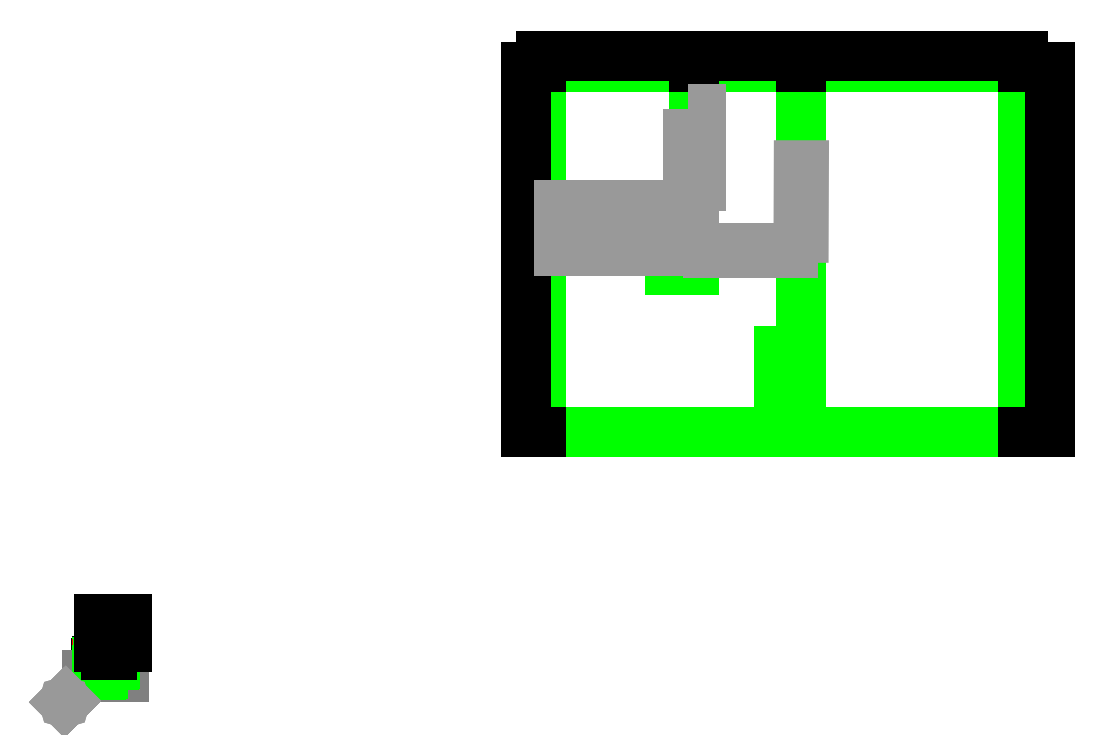
<metadata>
{"format":"dxf","ext":"dxf","renderer":"ezdxf+matplotlib","layout":"modelspace","background":"white","min_lineweight":24,"dpi":150}
</metadata>
<code>
0
SECTION
2
ENTITIES
0
DIMENSION
8
dimensions
280
     0
2
*D1
10
471.1
20
588.8
30
0
11
506.1
21
602
31
0
70
    32
71
     5
42
70
73
     0
74
     0
75
     0
3
Copy of ISO-25
13
541.1
23
569.9
33
0
14
471.1
24
569.9
34
0
0
DIMENSION
8
dimensions
280
     0
2
*D2
10
450
20
539.9
30
0
11
450
21
550
31
0
70
   160
71
     5
42
30
73
     0
74
     0
75
     0
3
Copy of ISO-25
13
471.1
23
569.9
33
0
14
471.1
24
539.9
34
0
50
90
0
LWPOLYLINE
8
base_lines
90
        4
70
     1
43
0
10
327.4
20
751.9
10
856
20
751.9
10
856
20
356
10
327.4
20
356
0
TEXT
8
base_lines
10
425.3
20
691.7
30
0
40
21.81
1
Prib1
0
INSERT
8
base_lines
2
prib1_front
10
471.1
20
569.9
30
0
0
INSERT
8
base_lines
2
prib1_side
10
659.3
20
569.9
30
0
0
INSERT
8
base_lines
2
prib1_above
10
475.1
20
460.1
30
0
0
DIMENSION
8
dimensions
280
     0
2
*D12
10
679.8
20
693.7
30
0
11
635.4
21
708.7
31
0
70
    33
71
     5
42
88.75
73
     0
74
     0
75
     0
3
Copy of ISO-25
13
591
23
674
33
0
14
679.8
24
674
34
0
0
POINT
8
dimensions
10
0
20
0
30
0
0
LINE
8
dimensions
10
0
20
0
30
0
11
20
21
20
31
0
0
DIMENSION
8
dimensions
280
     0
2
*D13
10
800
20
1200
30
0
11
786.8
21
1000
31
0
70
    33
71
     5
42
400
73
     0
74
     0
75
     0
3
Copy of ISO-25
13
500
23
800
33
0
14
500
24
1200
34
0
0
DIMENSION
8
dimensions
280
     0
2
*D14
10
900
20
1200
30
0
11
886.8
21
1000
31
0
70
    33
71
     5
42
400
73
     0
74
     0
75
     0
3
Copy of ISO-25
13
500
23
800
33
0
14
500
24
1200
34
0
0
POINT
8
dimensions
10
0
20
0
30
0
0
LINE
8
dimensions
10
0
20
0
30
0
11
20
21
20
31
0
0
DIMENSION
8
dimensions
280
     0
2
*D15
10
900
20
1200
30
0
11
886.8
21
1000
31
0
70
    33
71
     5
42
400
73
     0
74
     0
75
     0
3
Copy of ISO-25
13
500
23
800
33
0
14
500
24
1200
34
0
0
DIMENSION
8
dimensions
280
     0
2
*D16
10
500
20
1200
30
0
11
486.8
21
1000
31
0
70
    33
71
     5
42
400
73
     0
74
     0
75
     0
3
Copy of ISO-25
13
500
23
800
33
0
14
500
24
1200
34
0
0
LINE
8
pribor
10
1.059e+04
20
3883
30
0
11
1.378e+04
21
3883
31
0
0
LINE
8
pribor
10
1.378e+04
20
3883
30
0
11
1.378e+04
21
9123
31
0
0
LINE
8
pribor
10
1.378e+04
20
9123
30
0
11
1.059e+04
21
9123
31
0
0
LINE
8
pribor
10
1.059e+04
20
9123
30
0
11
1.059e+04
21
3883
31
0
0
LINE
8
pribor
10
1.059e+04
20
3883
30
0
11
6851
21
3883
31
0
0
LINE
8
pribor
10
6851
20
3883
30
0
11
6851
21
6483
31
0
0
LINE
8
pribor
10
6851
20
6483
30
0
11
1.059e+04
21
6483
31
0
0
LINE
8
pribor
10
1.059e+04
20
9123
30
0
11
9051
21
9123
31
0
0
LINE
8
pribor
10
9051
20
9123
30
0
11
9051
21
6483
31
0
0
LINE
8
pribor
10
1.059e+04
20
9123
30
0
11
6851
21
9123
31
0
0
LINE
8
pribor
10
6851
20
6483
30
0
11
6851
21
9123
31
0
0
DIMENSION
360
100B
8
dimensions
280
     0
2
*D17
10
1.417e+04
20
9123
30
0
11
1.411e+04
21
6503
31
0
70
    32
71
     5
42
5240
73
     0
74
     0
75
     0
3
Copy(2) of ISO-25
13
1.378e+04
23
3883
33
0
14
1.378e+04
24
9123
34
0
50
90
0
DIMENSION
360
1057
8
dimensions
280
     0
2
*D18
10
1.378e+04
20
9287
30
0
11
1.219e+04
21
9341
31
0
70
    32
71
     5
42
3190
73
     0
74
     0
75
     0
3
Copy(2) of ISO-25
13
1.059e+04
23
9123
33
0
14
1.378e+04
24
9123
34
0
0
DIMENSION
360
10AB
8
dimensions
280
     0
2
*D19
10
6632
20
3883
30
0
11
6578
21
5183
31
0
70
    32
71
     5
42
2600
73
     0
74
     0
75
     0
3
Copy(2) of ISO-25
13
6851
23
6483
33
0
14
6851
24
3883
34
0
50
90
0
DIMENSION
360
10F3
8
dimensions
280
     0
2
*D20
10
6632
20
6483
30
0
11
6578
21
7803
31
0
70
    32
71
     5
42
2640
73
     0
74
     0
75
     0
3
Copy(2) of ISO-25
13
6851
23
9123
33
0
14
6851
24
6483
34
0
50
90
0
DIMENSION
360
110B
8
dimensions
280
     0
2
*D21
10
9051
20
9287
30
0
11
7951
21
9341
31
0
70
    32
71
     5
42
2200
73
     0
74
     0
75
     0
3
Copy(2) of ISO-25
13
6851
23
9123
33
0
14
9051
24
9123
34
0
0
LINE
8
pribor
10
9051
20
6484
30
0
11
9051
21
6208
31
0
0
LINE
8
pribor
10
9051
20
6208
30
0
11
8704
21
6208
31
0
0
LINE
8
pribor
10
8704
20
6208
30
0
11
8704
21
6483
31
0
0
LINE
8
pribor
10
1.059e+04
20
4598
30
0
11
1.026e+04
21
4598
31
0
0
LINE
8
pribor
10
1.026e+04
20
4598
30
0
11
1.026e+04
21
5043
31
0
0
LINE
8
pribor
10
1.026e+04
20
5043
30
0
11
1.059e+04
21
5043
31
0
0
LWPOLYLINE
8
dimensions
90
        4
70
     1
43
0
10
9255
20
6527
10
1.047e+04
20
6527
10
1.047e+04
20
6450
10
9255
20
6450
0
LWPOLYLINE
8
dimensions
90
        4
70
     1
43
0
10
1.055e+04
20
6674
10
1.062e+04
20
6674
10
1.063e+04
20
7717
10
1.055e+04
20
7717
0
DIMENSION
360
112D
8
dimensions
280
     0
2
*D22
10
1.059e+04
20
9287
30
0
11
9821
21
9341
31
0
70
    32
71
     5
42
1540
73
     0
74
     0
75
     0
3
Copy(2) of ISO-25
13
9051
23
9123
33
0
14
1.059e+04
24
9123
34
0
0
LWPOLYLINE
8
dimensions
90
        4
70
     1
43
0
10
8960
20
8518
10
9142
20
8518
10
9142
20
7422
10
8960
20
7422
0
LWPOLYLINE
8
dimensions
90
        4
70
     1
43
0
10
9051
20
6483
10
8008
20
6483
10
8008
20
7148
10
9051
20
7148
0
LWPOLYLINE
8
dimensions
90
        4
70
     1
43
0
10
8008
20
6483
10
7114
20
6483
10
7114
20
7148
10
8008
20
7148
0
ENDSEC
0
EOF

</code>
